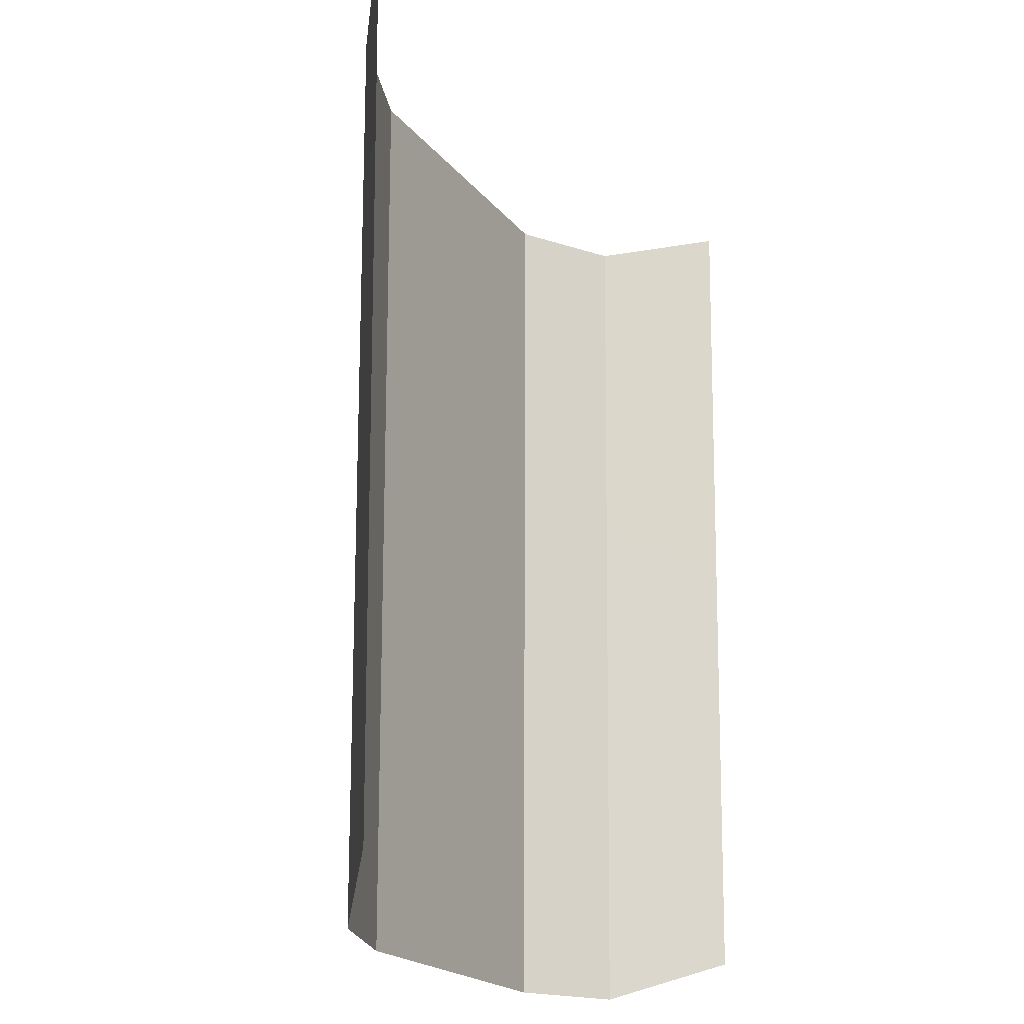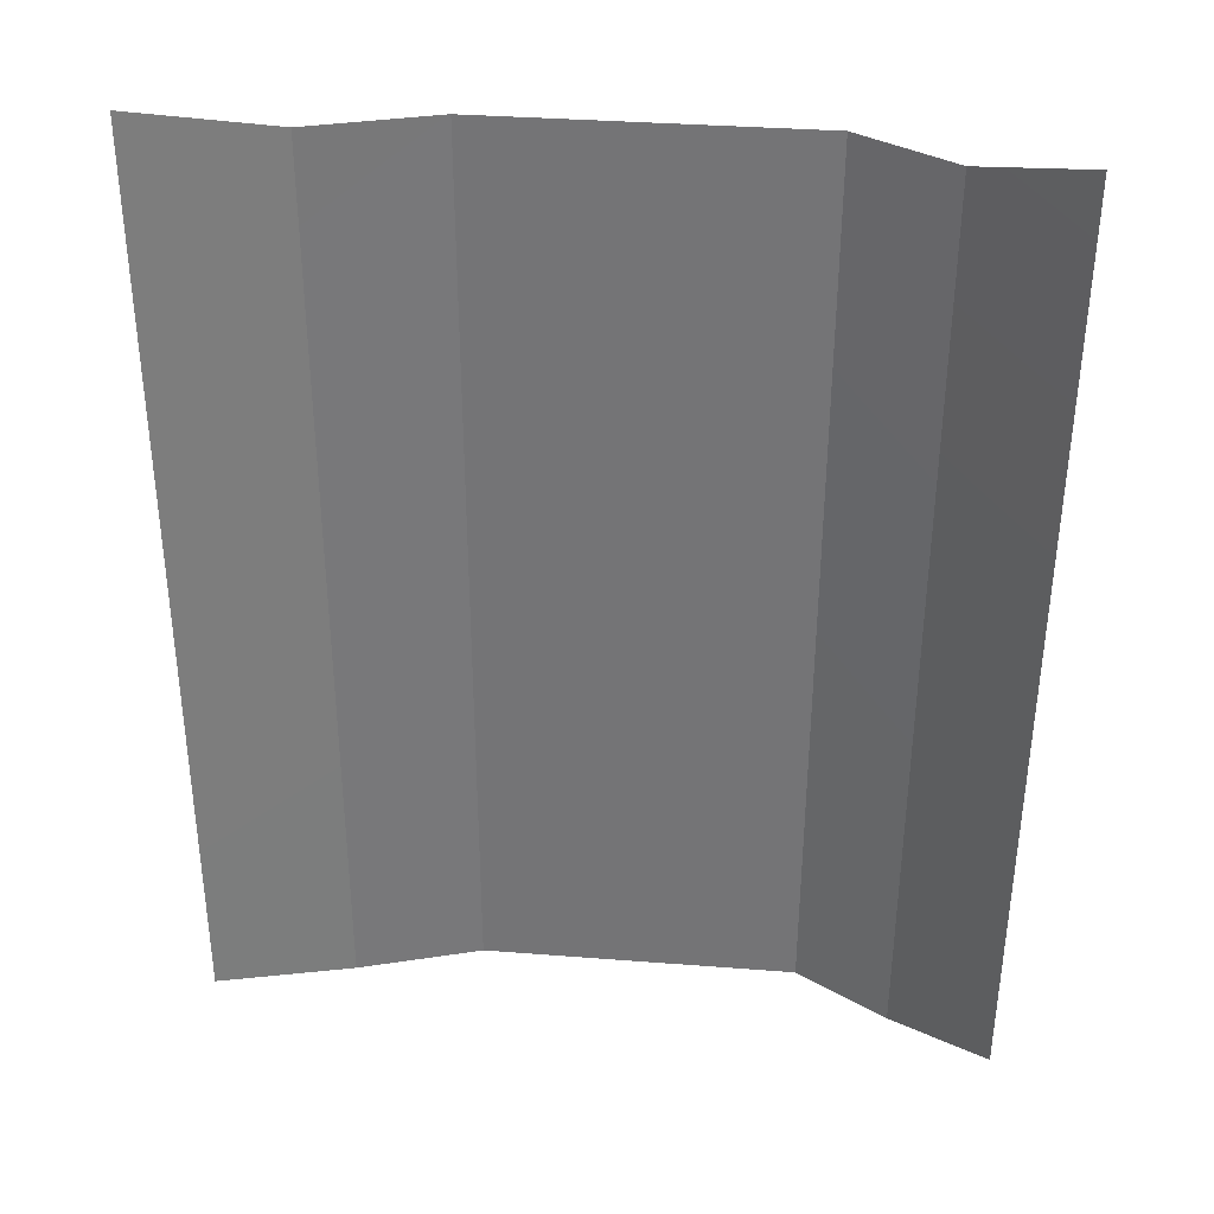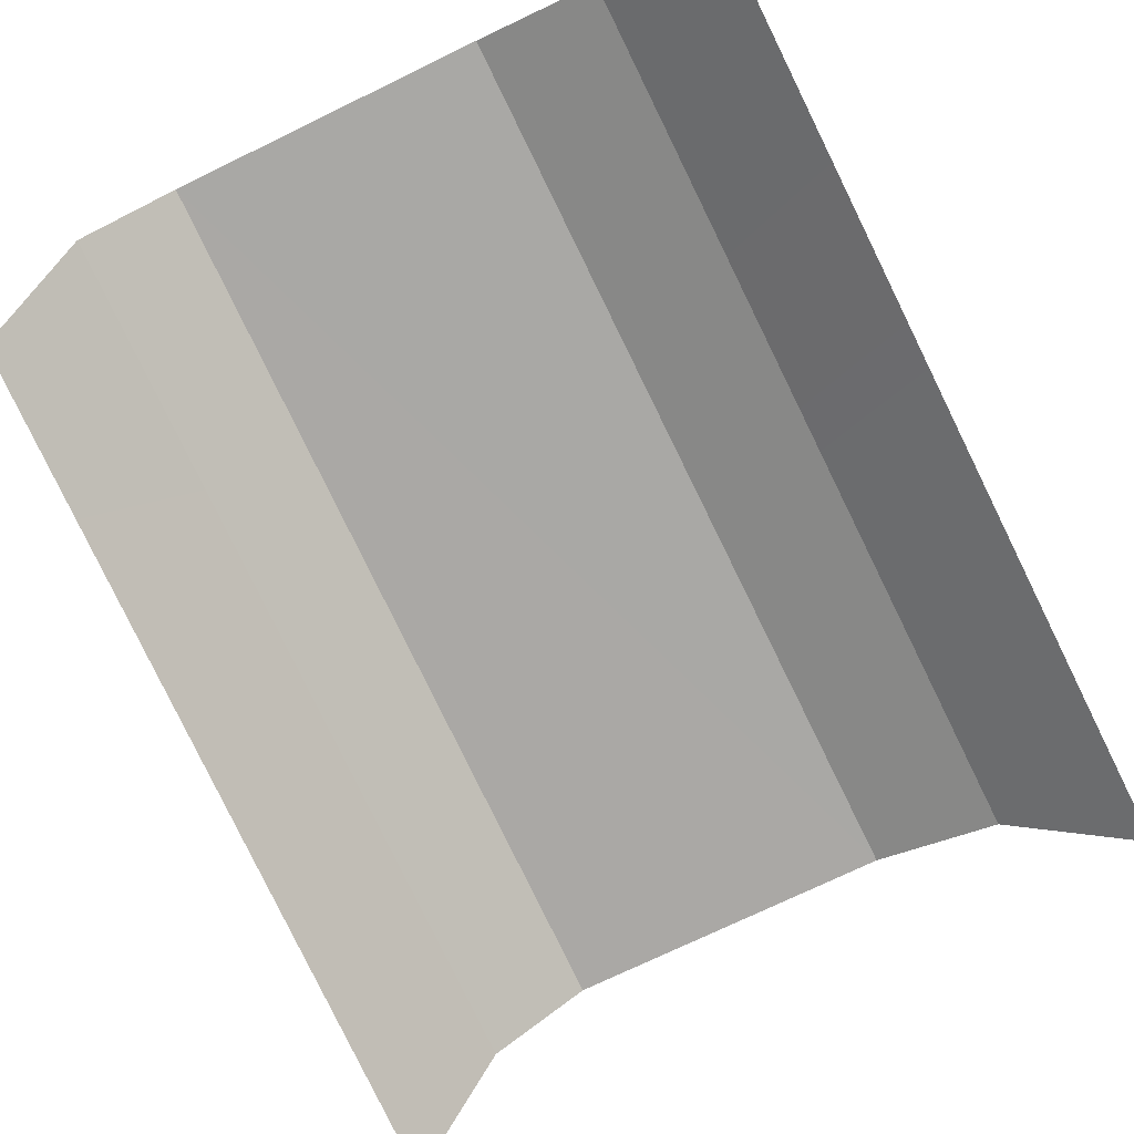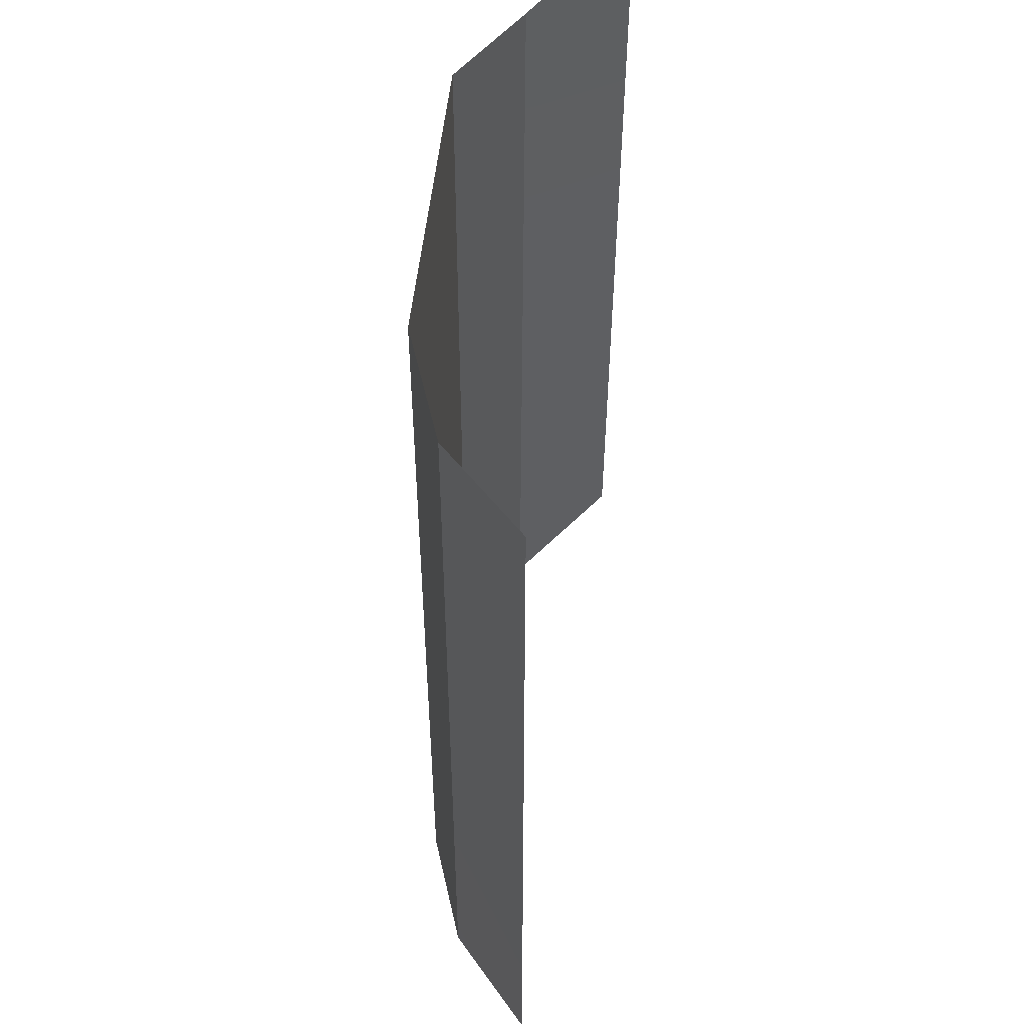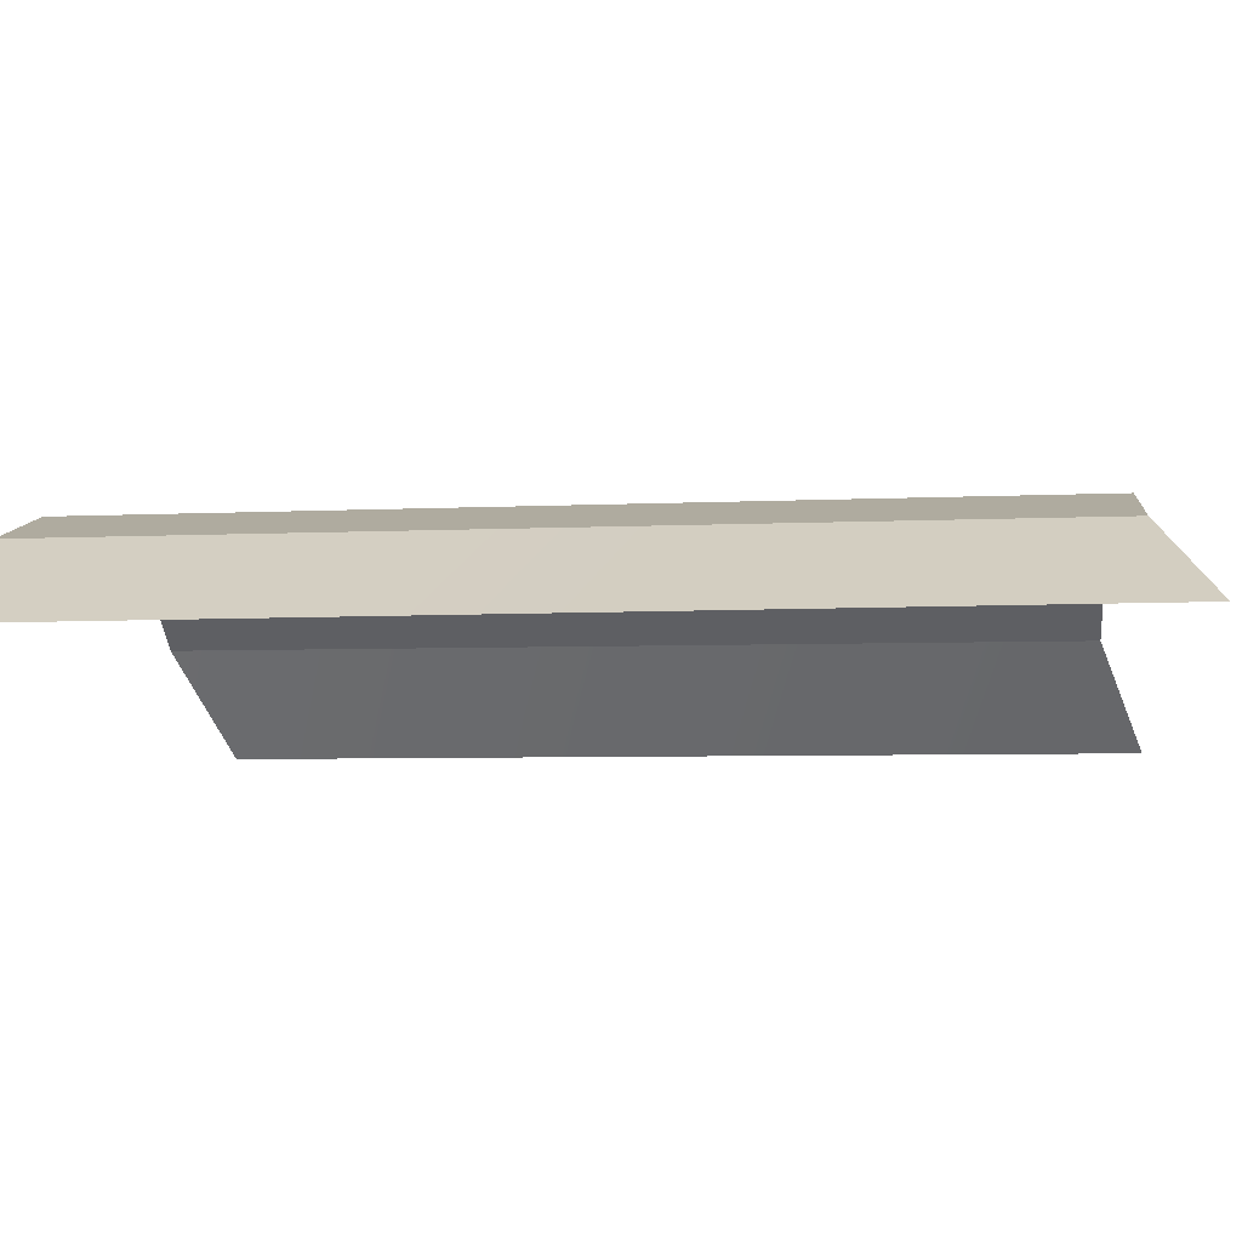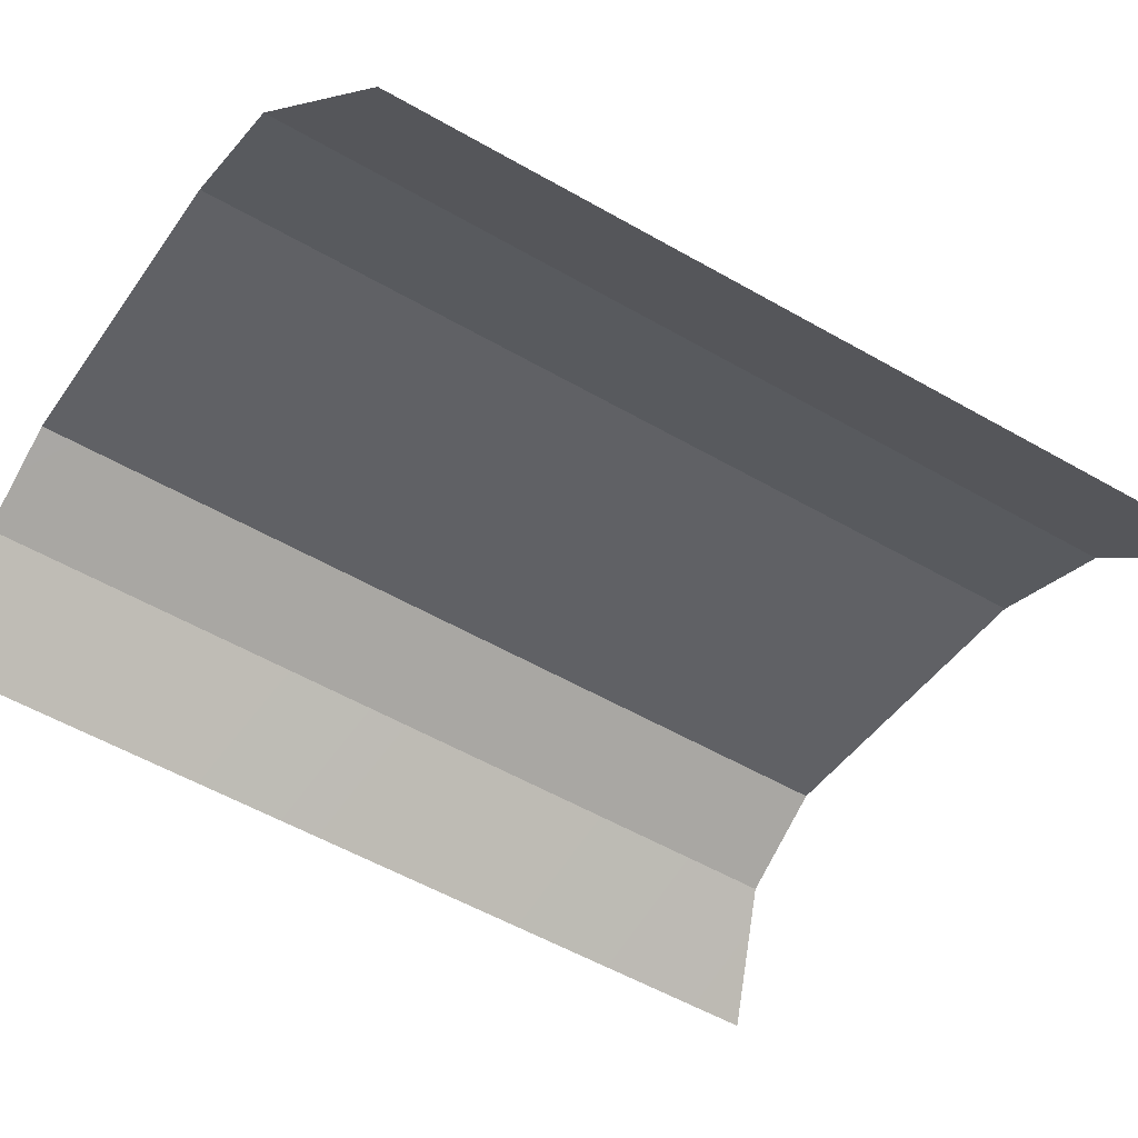
<metadata>
{"format":"obj","ext":"obj","renderer":"f3d","projection":"perspective","resolution":1024,"background":"white","views":[{"elev":-19.8,"azim":-62.9,"up":"+Z"},{"elev":32.9,"azim":6.8,"up":"+Z"},{"elev":-75.4,"azim":-154.2,"up":"+Y"},{"elev":52.1,"azim":-83.6,"up":"+Z"},{"elev":-8.9,"azim":-84.0,"up":"+Y"},{"elev":-48.5,"azim":-123.4,"up":"+Y"}]}
</metadata>
<code>
v 0.6941 1.346 1.28
v 0.5961 1.312 1.28
v 0.6905 1.346 2.001
v 0.5899 1.311 2.001
v 0.6905 1.346 2.001
v 0.9536 1.349 2.001
v 0.9469 1.349 1.28
v 0.9469 1.349 1.28
v 0.6941 1.346 1.28
v 0.6905 1.346 2.001
v 0.5961 1.312 1.28
v 0.4999 1.243 1.315
v 0.5899 1.311 2.001
v 0.4907 1.242 2.037
v 1.021 1.302 1.28
v 1.031 1.3 2.001
v 1.099 1.225 1.315
v 1.114 1.223 2.037
v 0.9469 1.349 1.28
v 0.9536 1.349 2.001
v 1.021 1.302 1.28
v 1.031 1.3 2.001
g group_17530712_140627854344608
f 1 2 3
f 3 2 4
f 5 6 7
f 8 9 10
f 11 12 13
f 13 12 14
f 15 16 17
f 17 16 18
f 19 20 21
f 21 20 22

</code>
